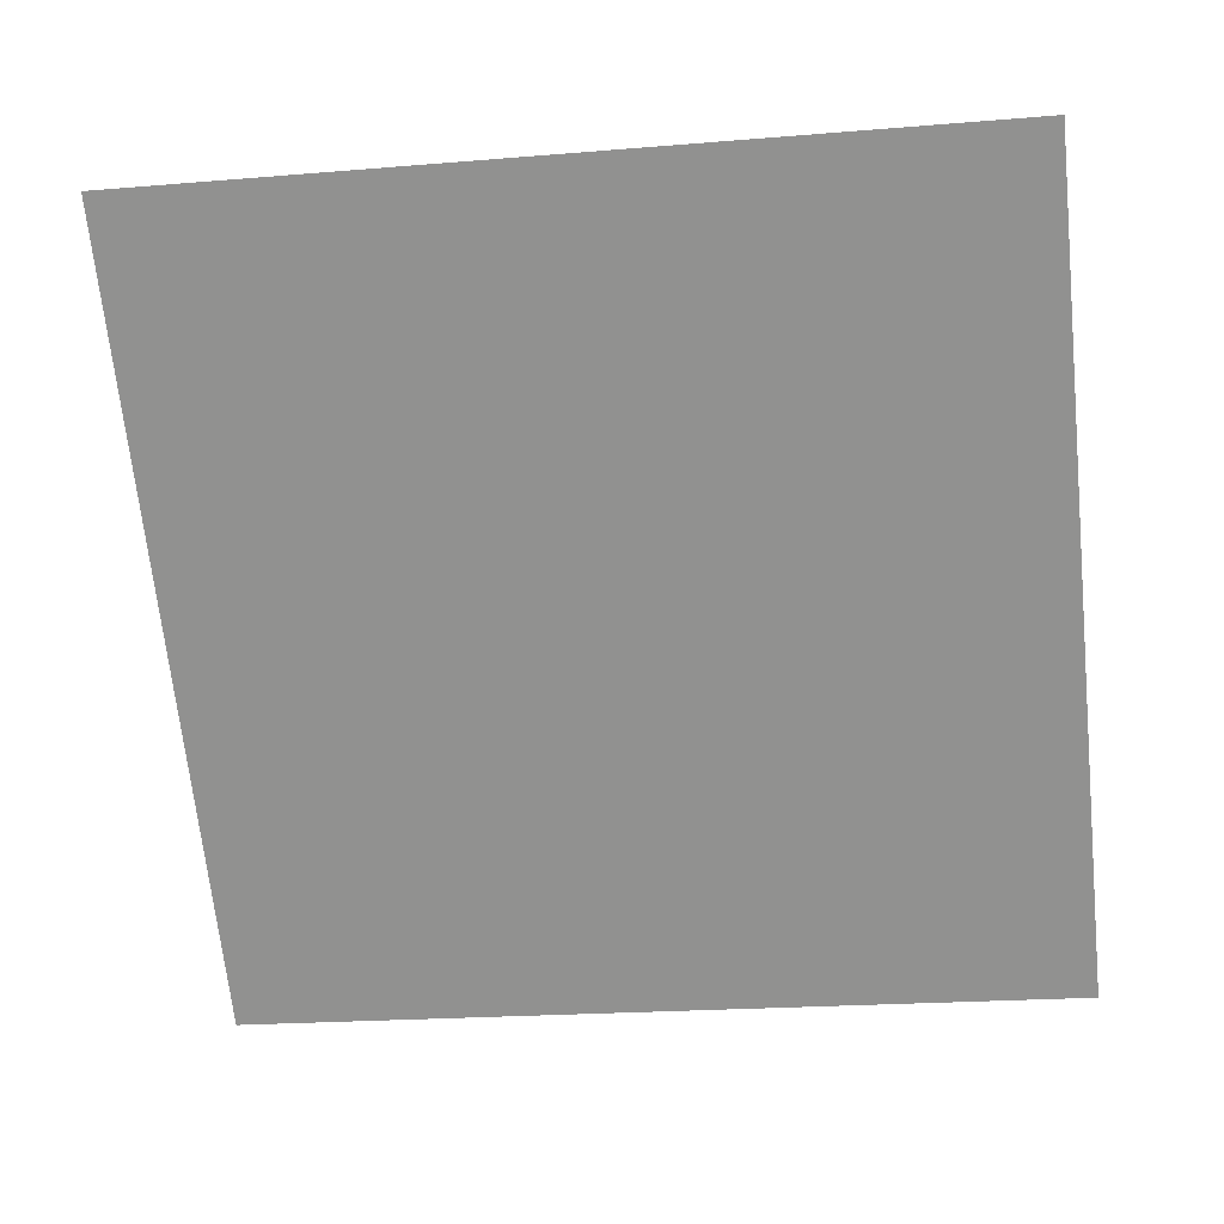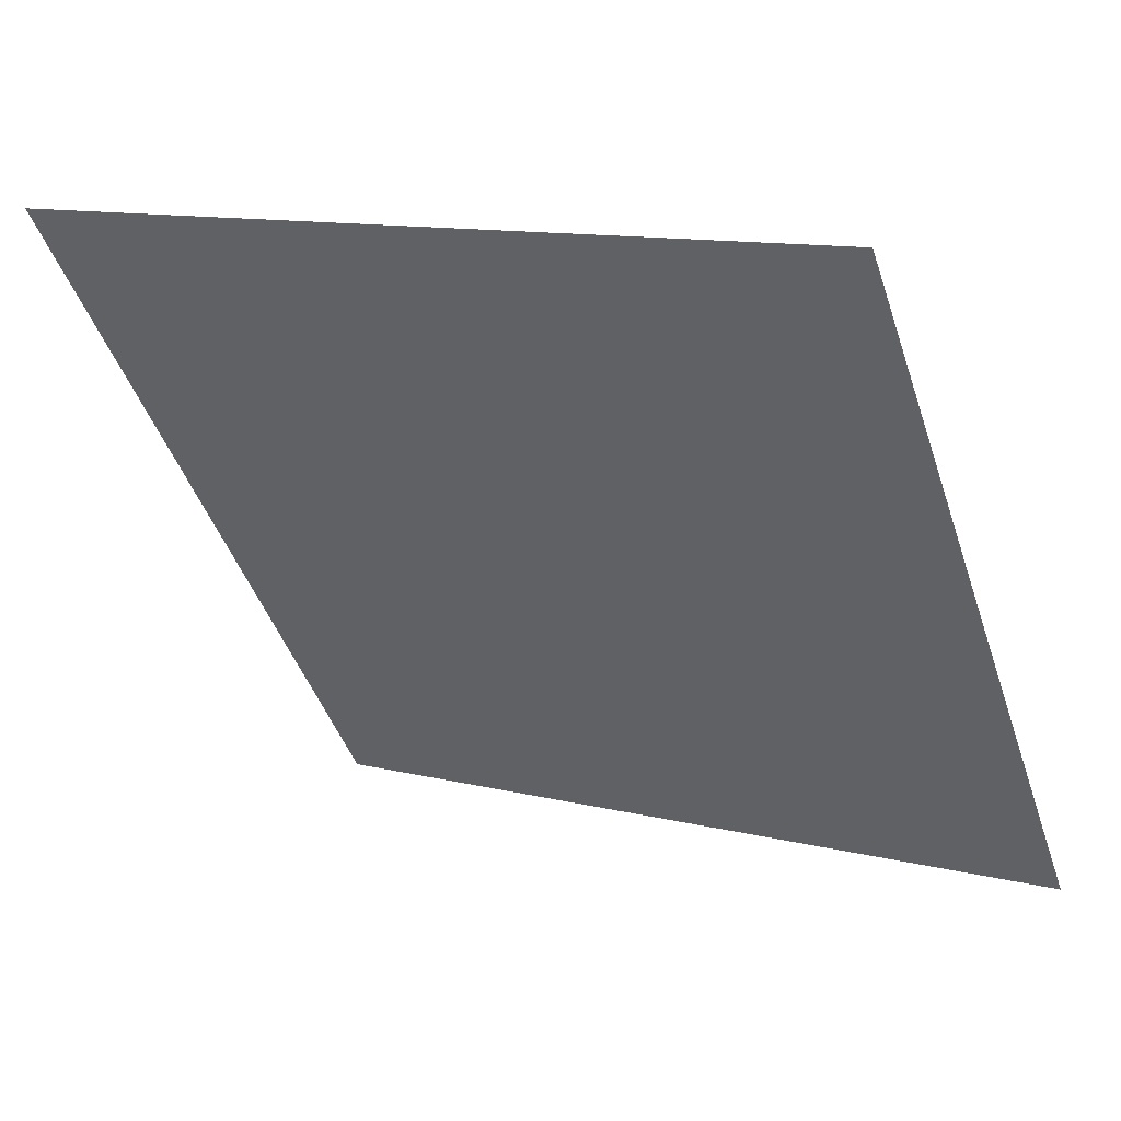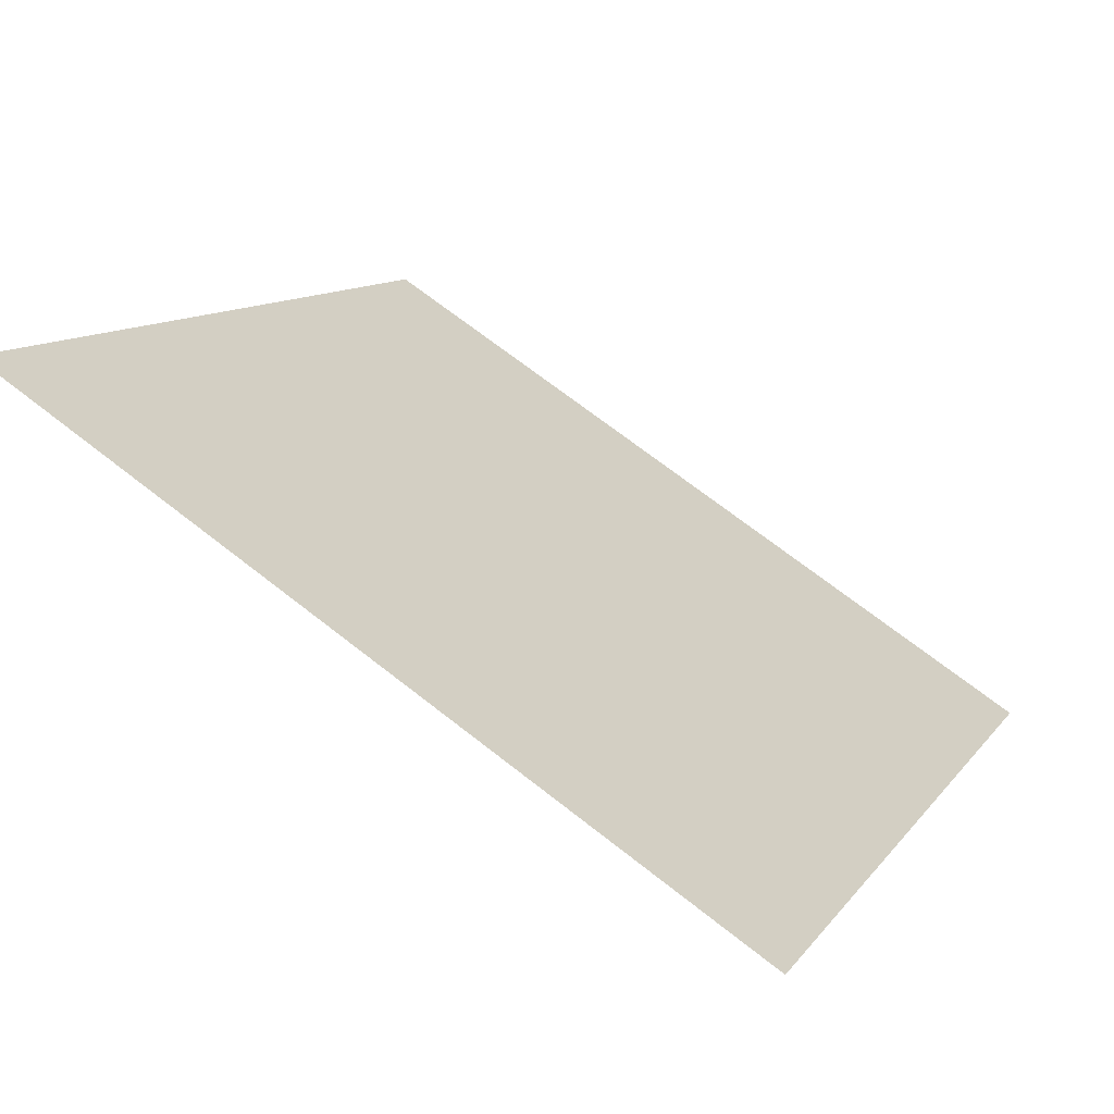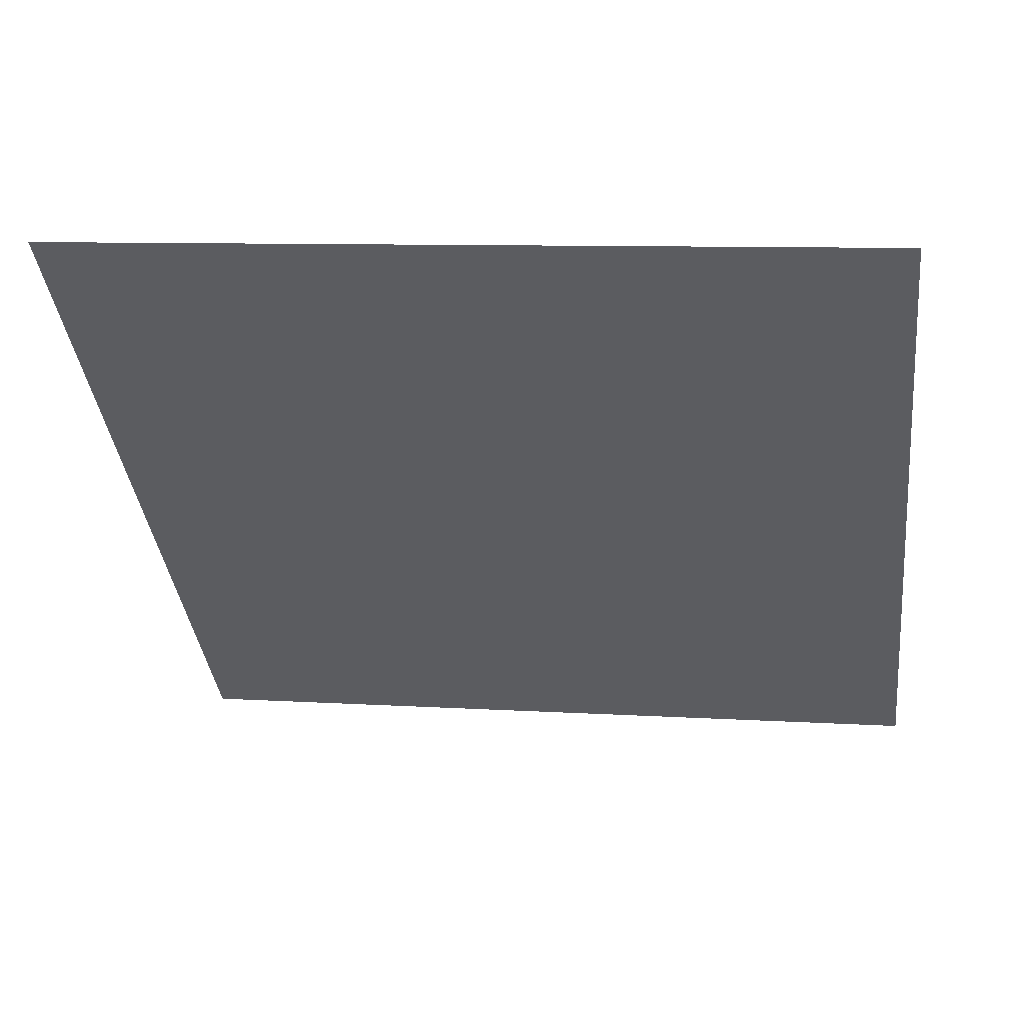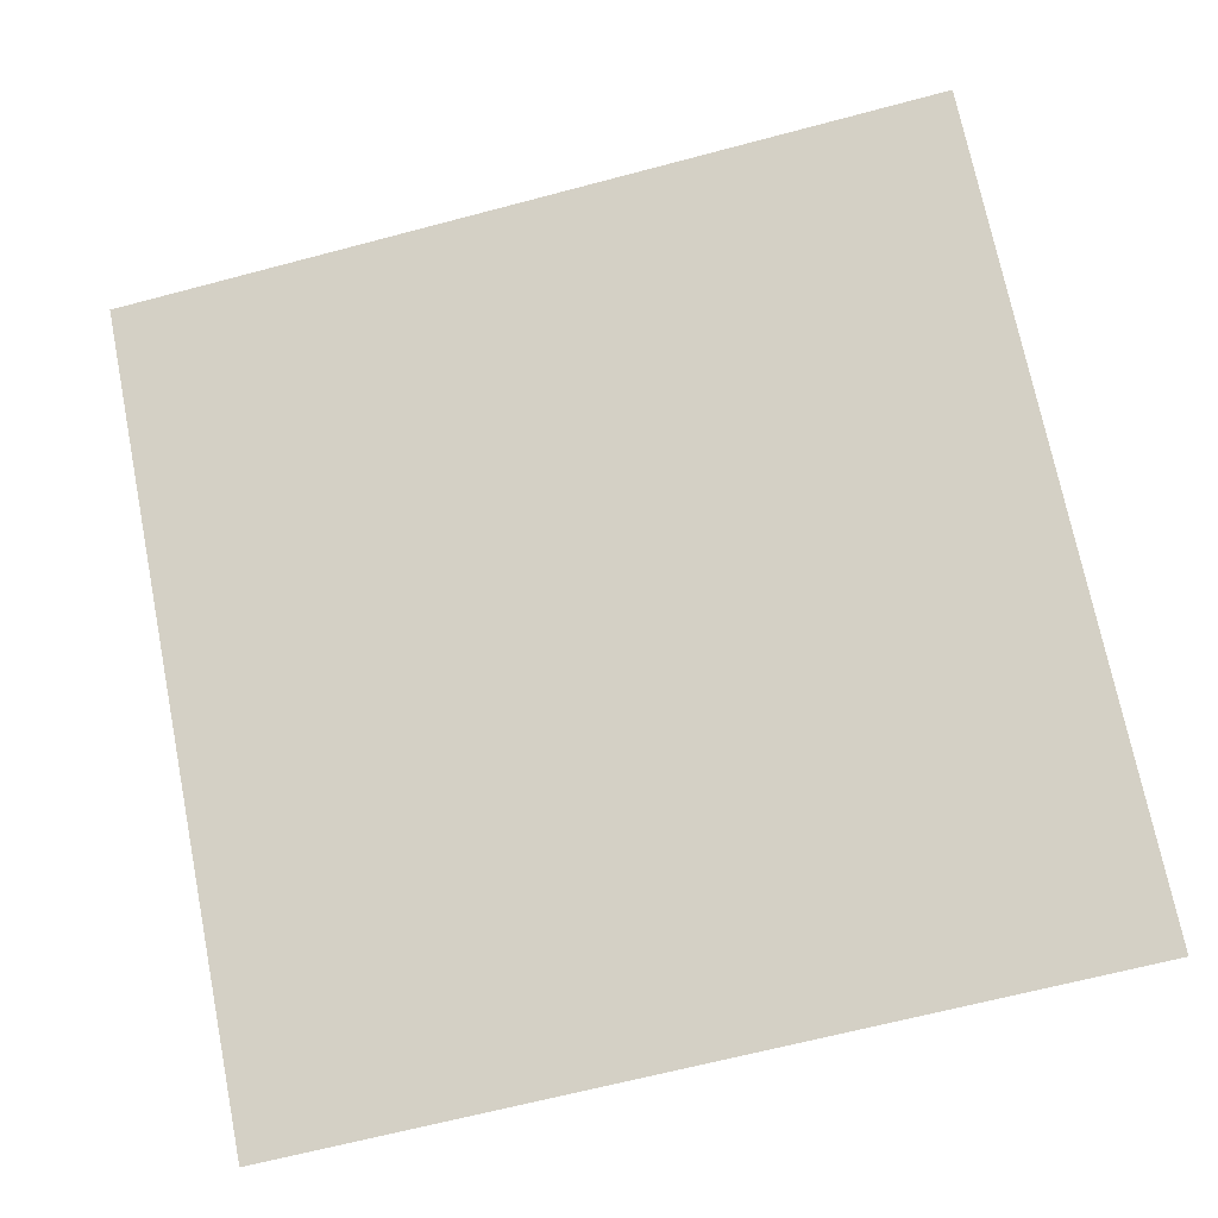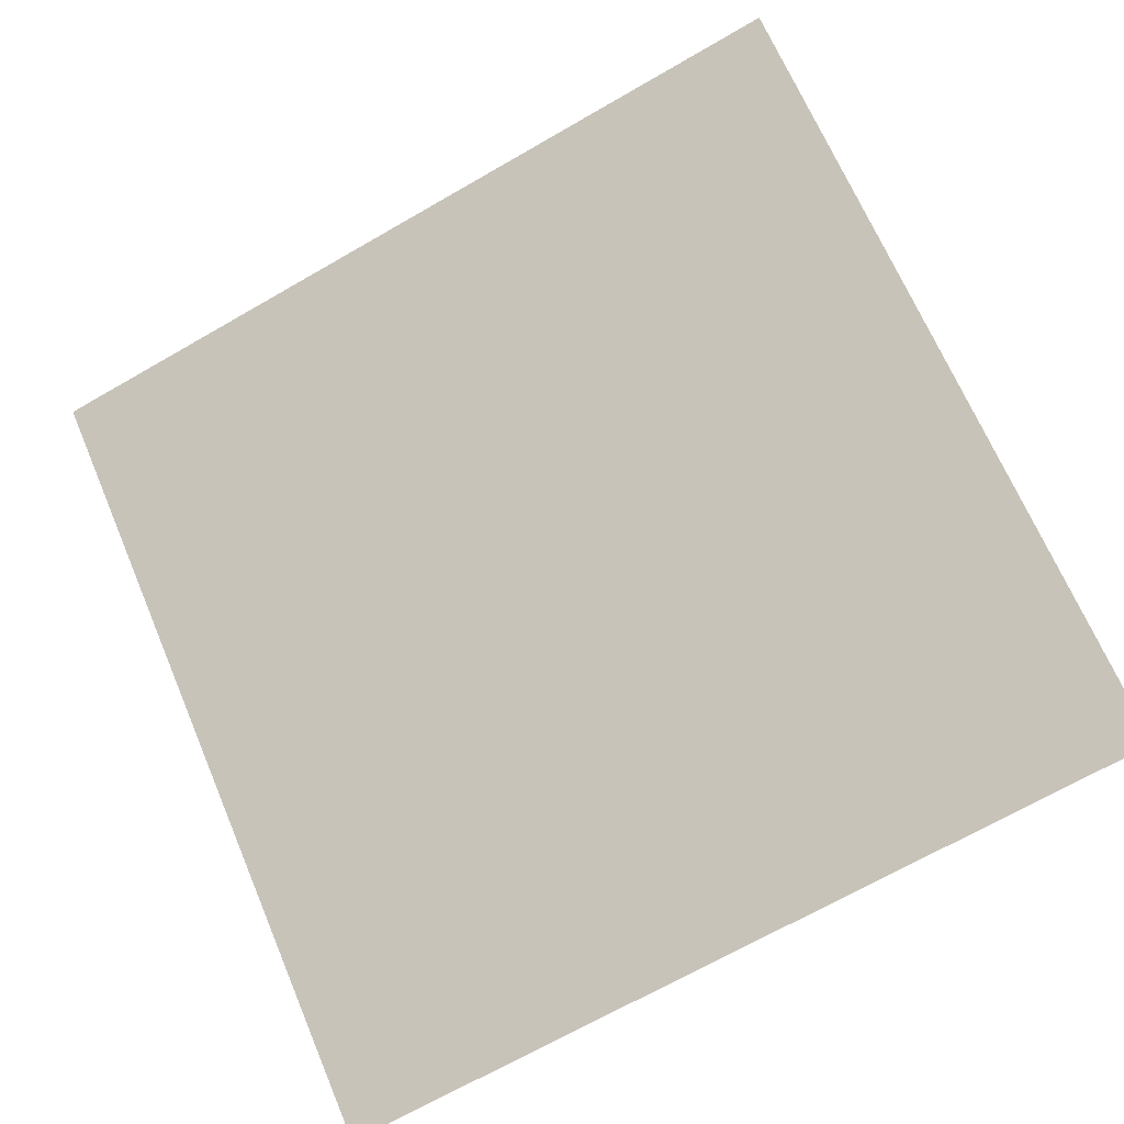
<metadata>
{"format":"obj","ext":"obj","renderer":"f3d","projection":"perspective","resolution":1024,"background":"white","views":[{"elev":-30.6,"azim":8.8,"up":"+Y"},{"elev":13.1,"azim":-151.0,"up":"+Z"},{"elev":70.8,"azim":-143.3,"up":"+Z"},{"elev":0.7,"azim":9.5,"up":"+Y"},{"elev":-70.8,"azim":15.4,"up":"+Y"},{"elev":-71.9,"azim":30.4,"up":"+Y"}]}
</metadata>
<code>
v 0.2284 0.7372 0.4472
v 0.2219 0.7374 0.4473
v 0.222 0.7413 0.4525
v 0.2285 0.7412 0.4525
f 4 3 2 1

</code>
